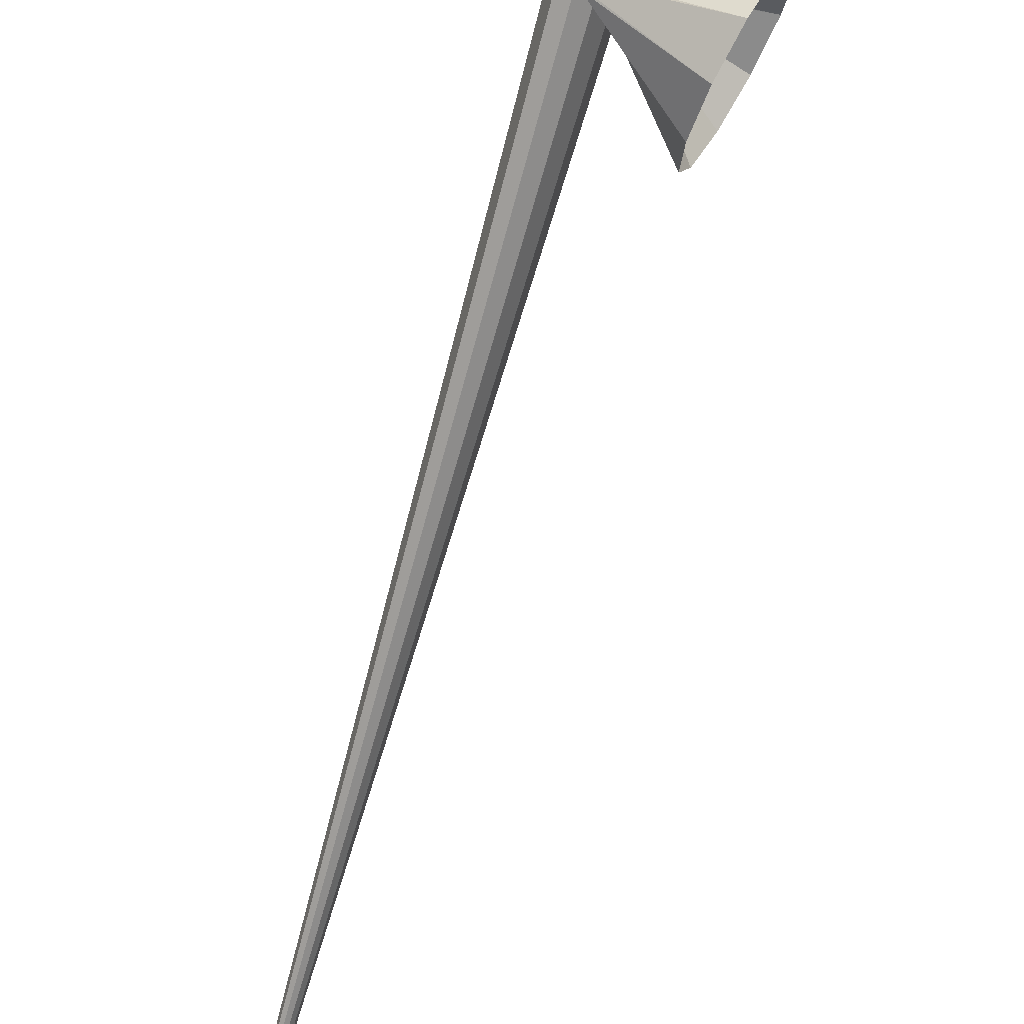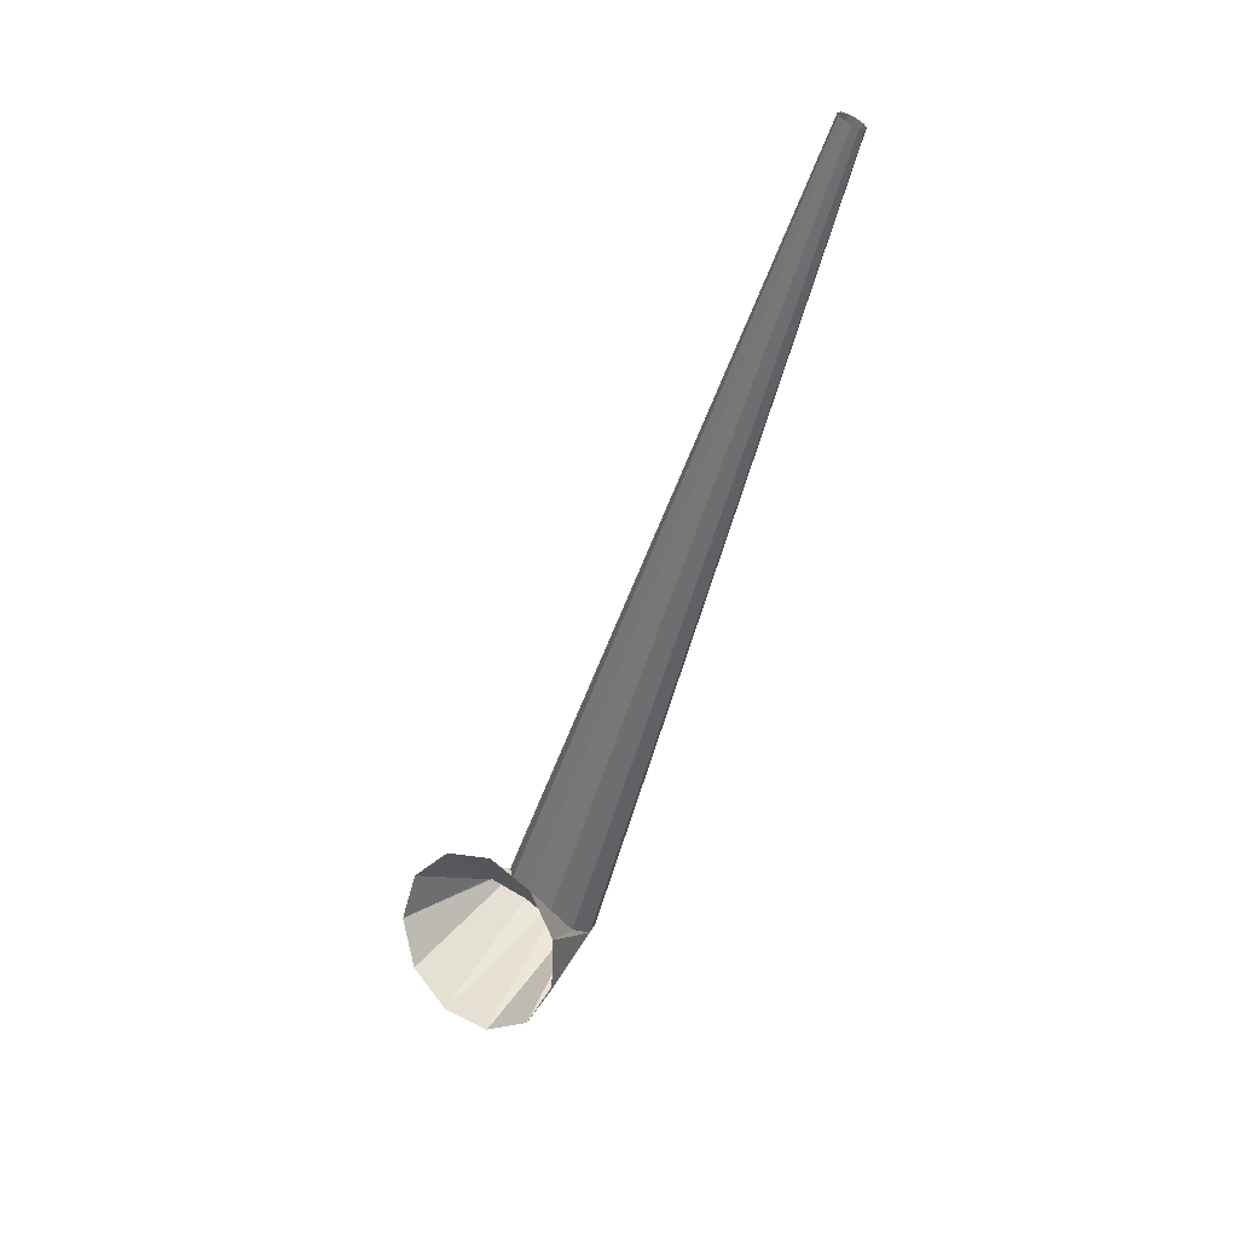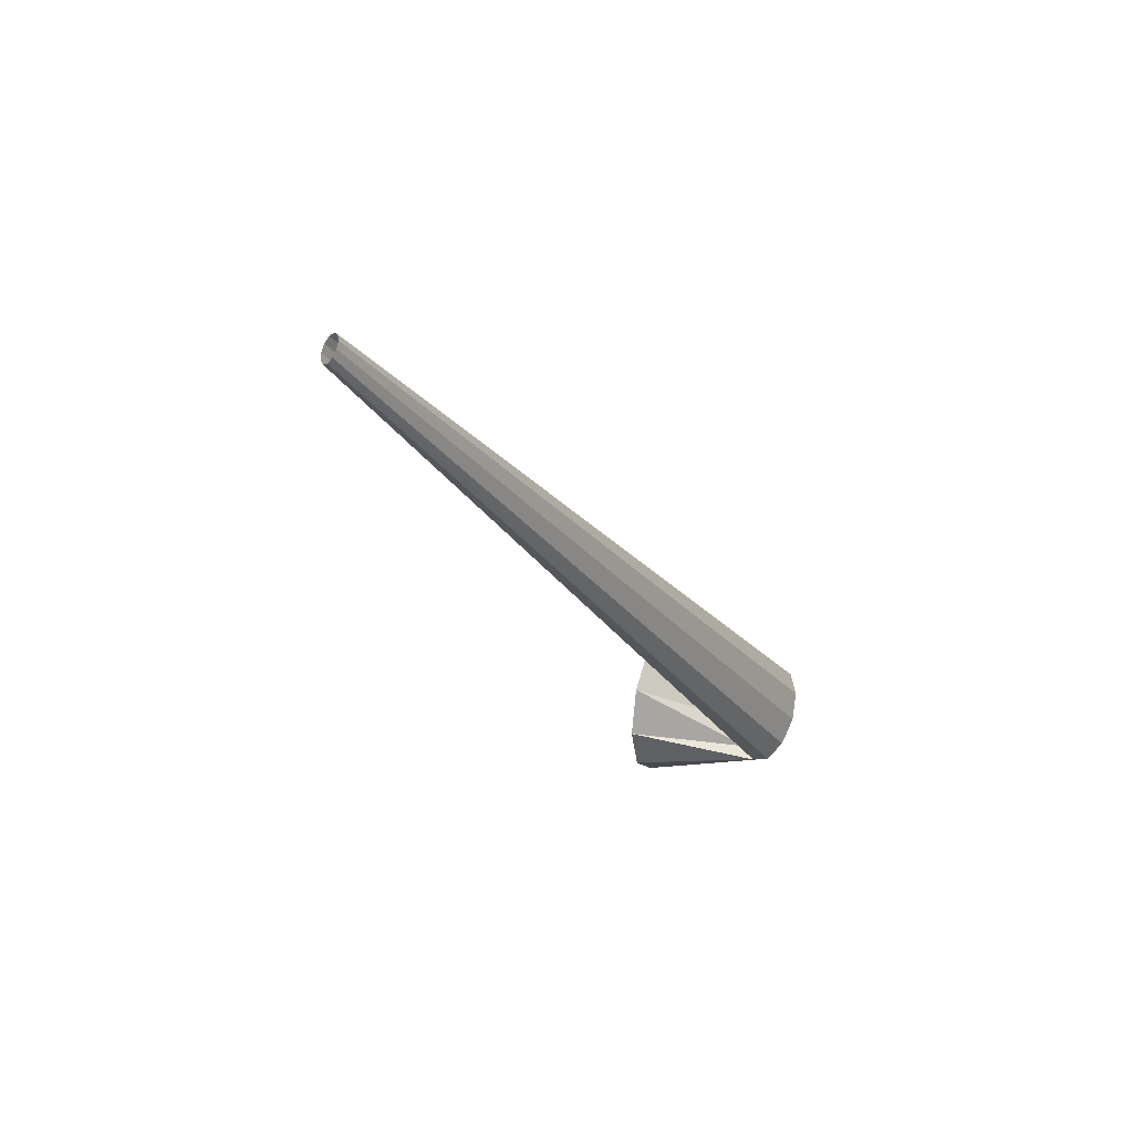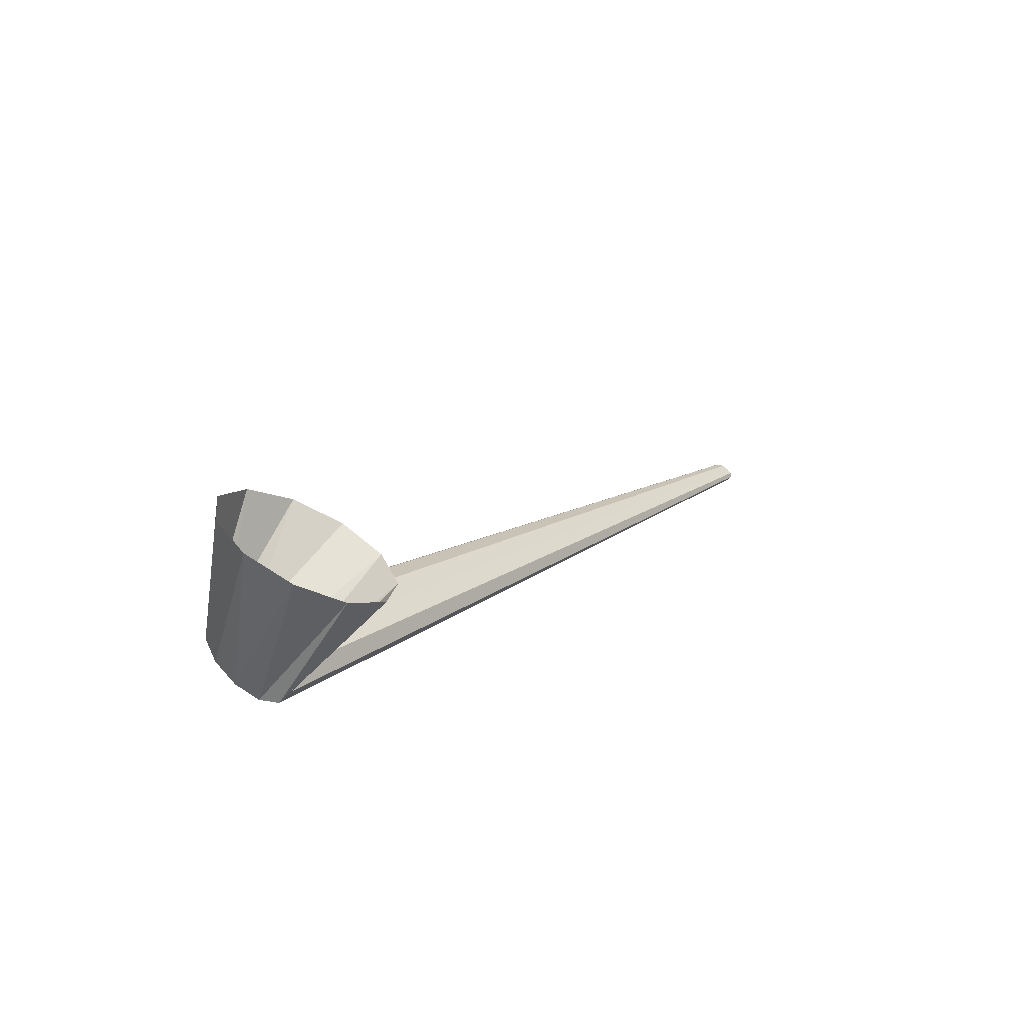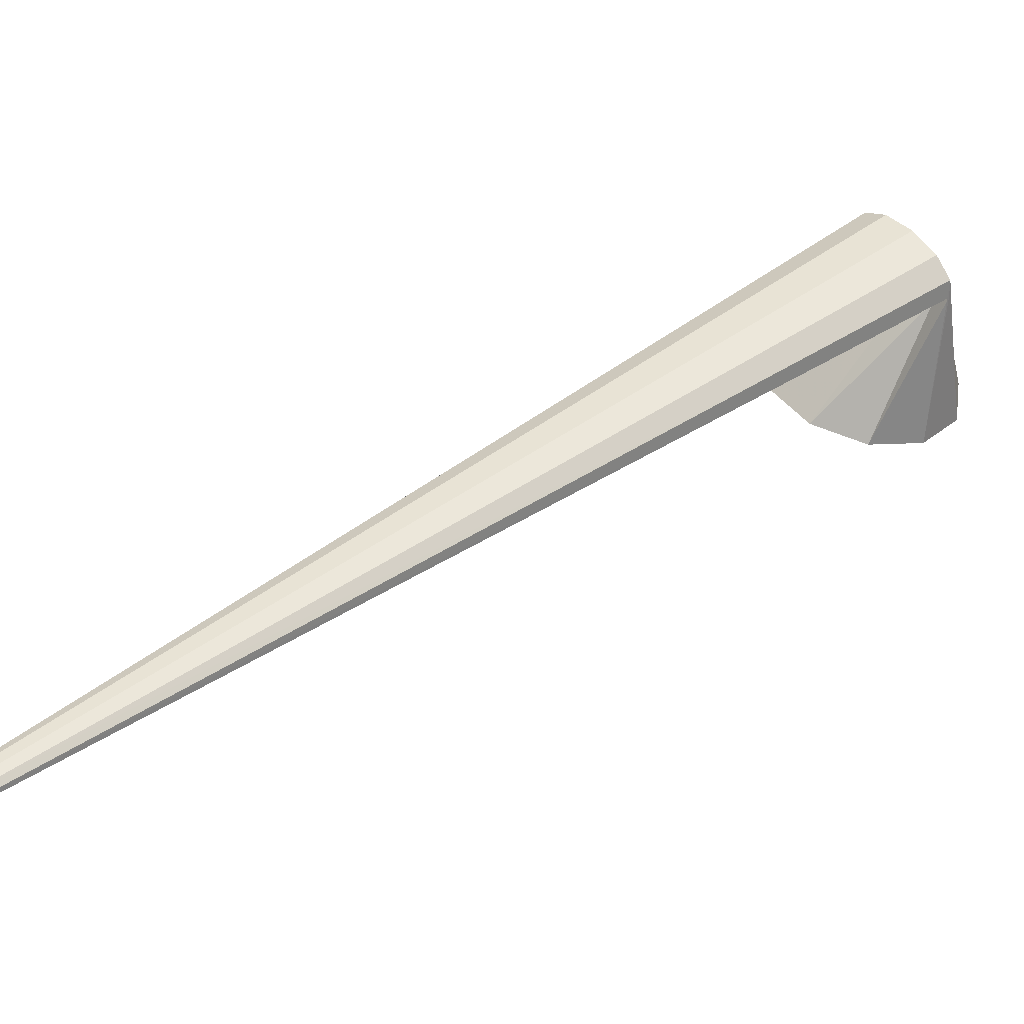
<metadata>
{"format":"obj","ext":"obj","renderer":"f3d","projection":"perspective","resolution":1024,"background":"white","views":[{"elev":-37.8,"azim":-20.5,"up":"+Z"},{"elev":8.1,"azim":150.1,"up":"+Y"},{"elev":42.4,"azim":-129.5,"up":"+Y"},{"elev":-75.9,"azim":89.7,"up":"+Y"},{"elev":-20.2,"azim":-109.7,"up":"+Z"}]}
</metadata>
<code>
g tube1
v 142.3 134.7 165.6
v 142.1 134.4 165.3
v 142.2 134.2 165
v 142.3 134.2 164.9
v 142.6 134.2 164.9
v 142.8 134.4 165.2
v 143 134.6 165.5
v 143.1 134.8 165.8
v 143 134.9 166
v 142.8 134.9 166
v 142.5 134.8 165.8
v 142.3 134.7 165.6
v 140.6 94.23 194.4
v 140.1 93.37 193.1
v 140.2 92.71 192
v 140.8 92.47 191.5
v 141.8 92.72 191.7
v 142.9 93.37 192.5
v 143.6 94.23 193.8
v 143.8 95.02 195
v 143.5 95.49 195.9
v 142.6 95.49 196.1
v 141.5 95.02 195.5
v 140.6 94.23 194.4
v 148.9 88.99 193
v 147.6 88.29 190.7
v 146.5 89.17 188.2
v 145.9 91.35 186.6
v 146 94.14 186.1
v 146.8 96.64 187.1
v 148.1 98.08 189.2
v 149.3 97.98 191.7
v 150.3 96.39 193.9
v 150.5 93.8 194.9
v 150 91.04 194.6
v 148.9 88.99 193
f 1 2 14
f 14 13 1
f 2 3 15
f 15 14 2
f 3 4 16
f 16 15 3
f 4 5 17
f 17 16 4
f 5 6 18
f 18 17 5
f 6 7 19
f 19 18 6
f 7 8 20
f 20 19 7
f 8 9 21
f 21 20 8
f 9 10 22
f 22 21 9
f 10 11 23
f 23 22 10
f 11 12 24
f 24 23 11
f 13 14 26
f 26 25 13
f 14 15 27
f 27 26 14
f 15 16 28
f 28 27 15
f 16 17 29
f 29 28 16
f 17 18 30
f 30 29 17
f 18 19 31
f 31 30 18
f 19 20 32
f 32 31 19
f 20 21 33
f 33 32 20
f 21 22 34
f 34 33 21
f 22 23 35
f 35 34 22
f 23 24 36
f 36 35 23
g

</code>
